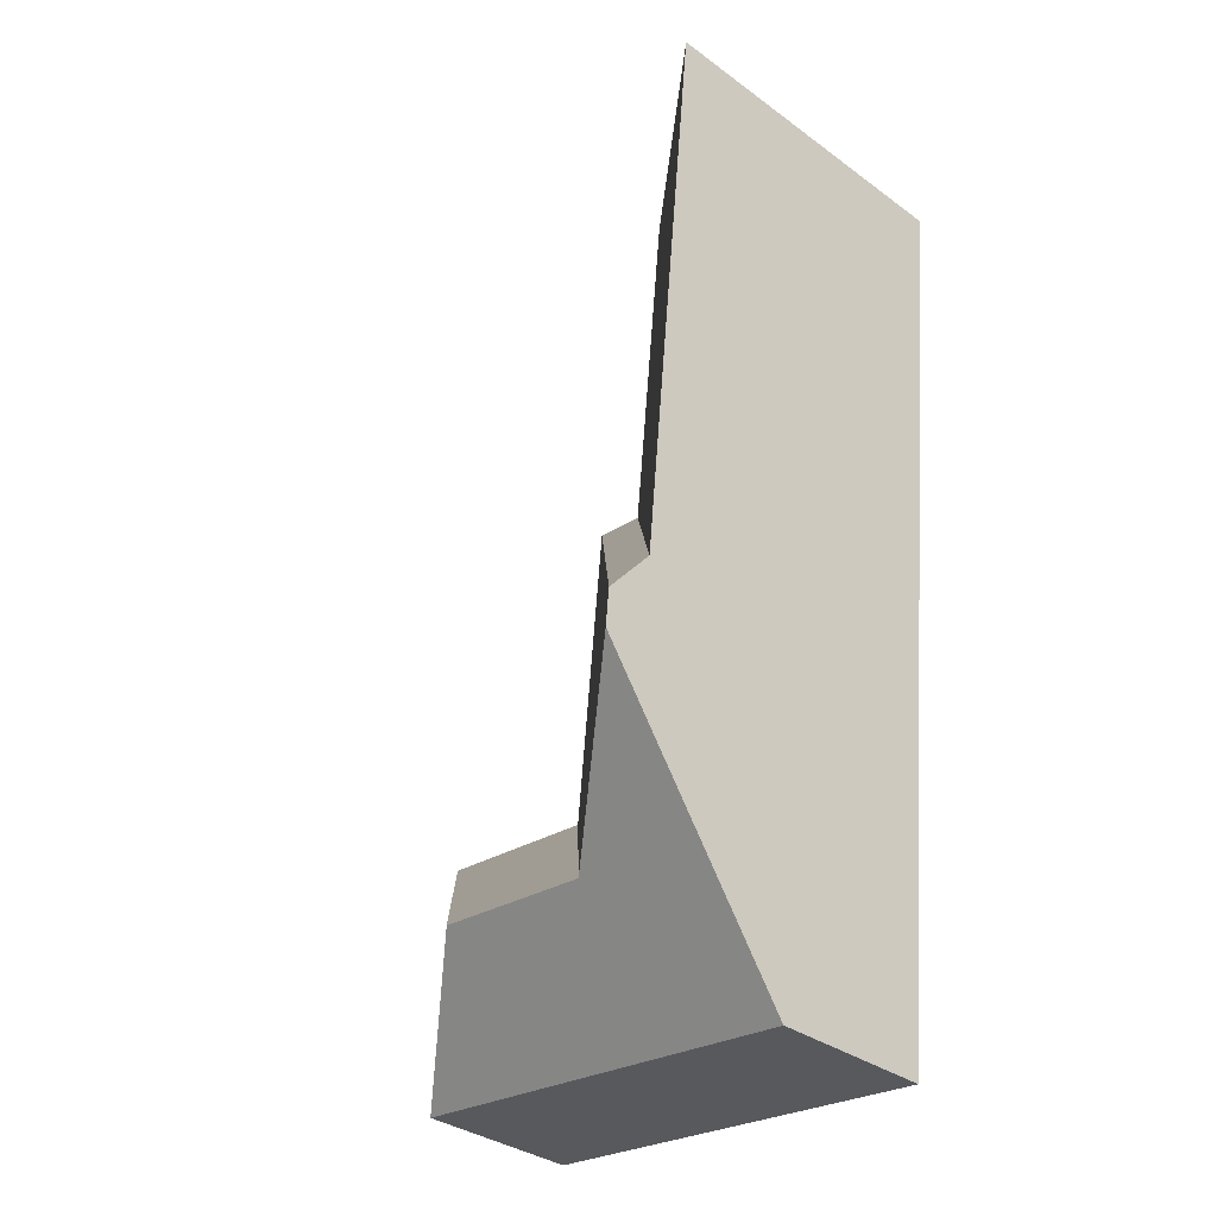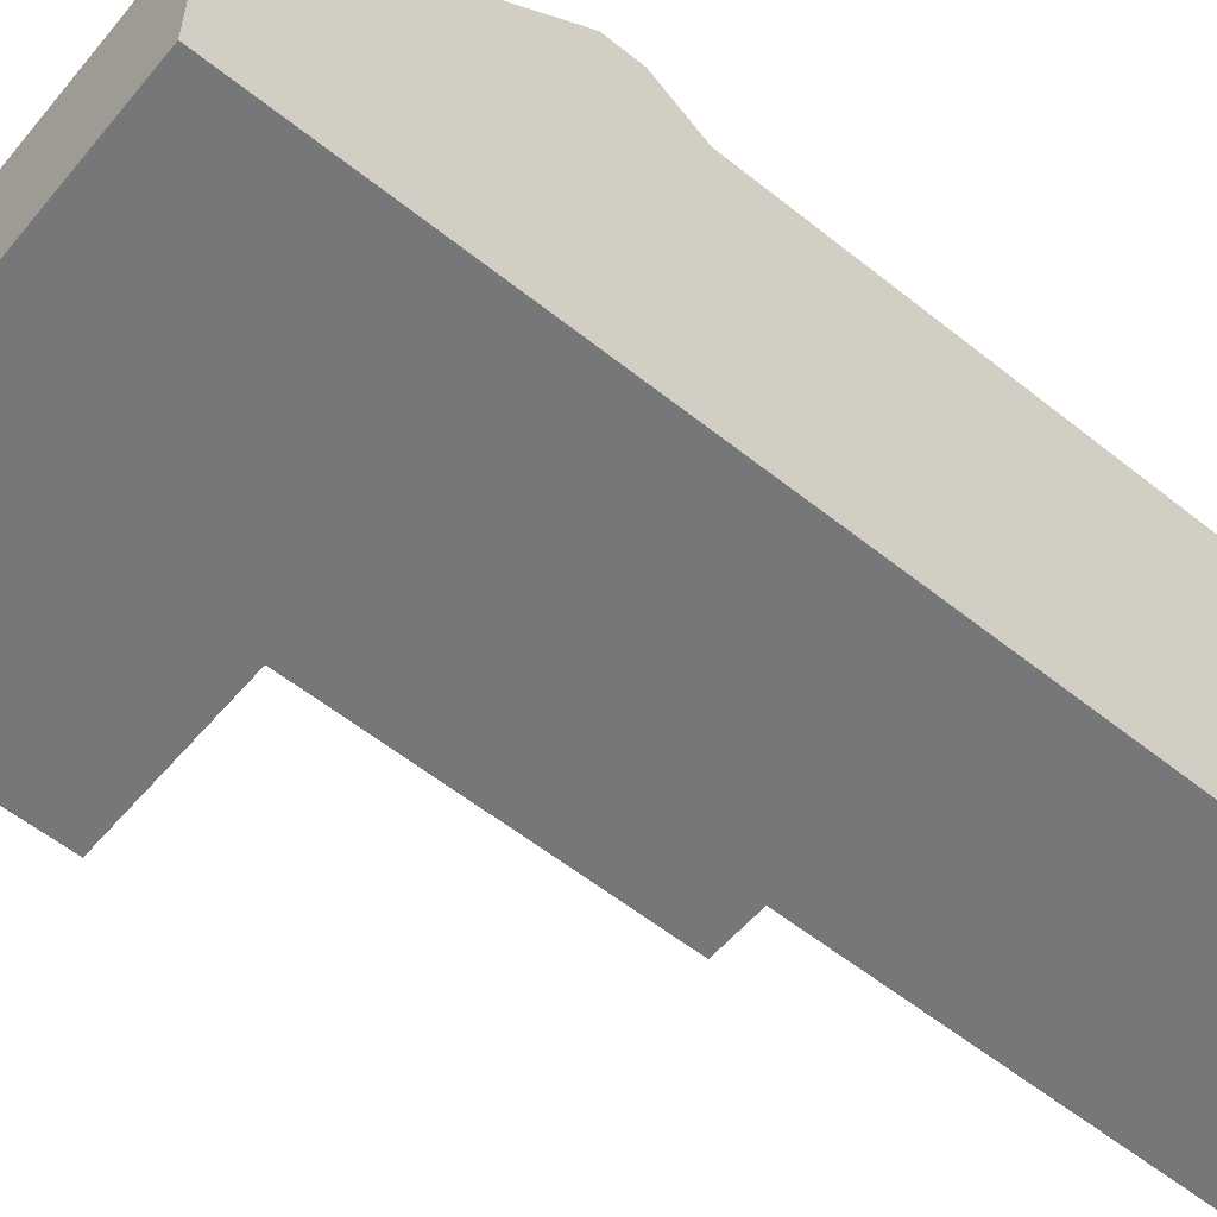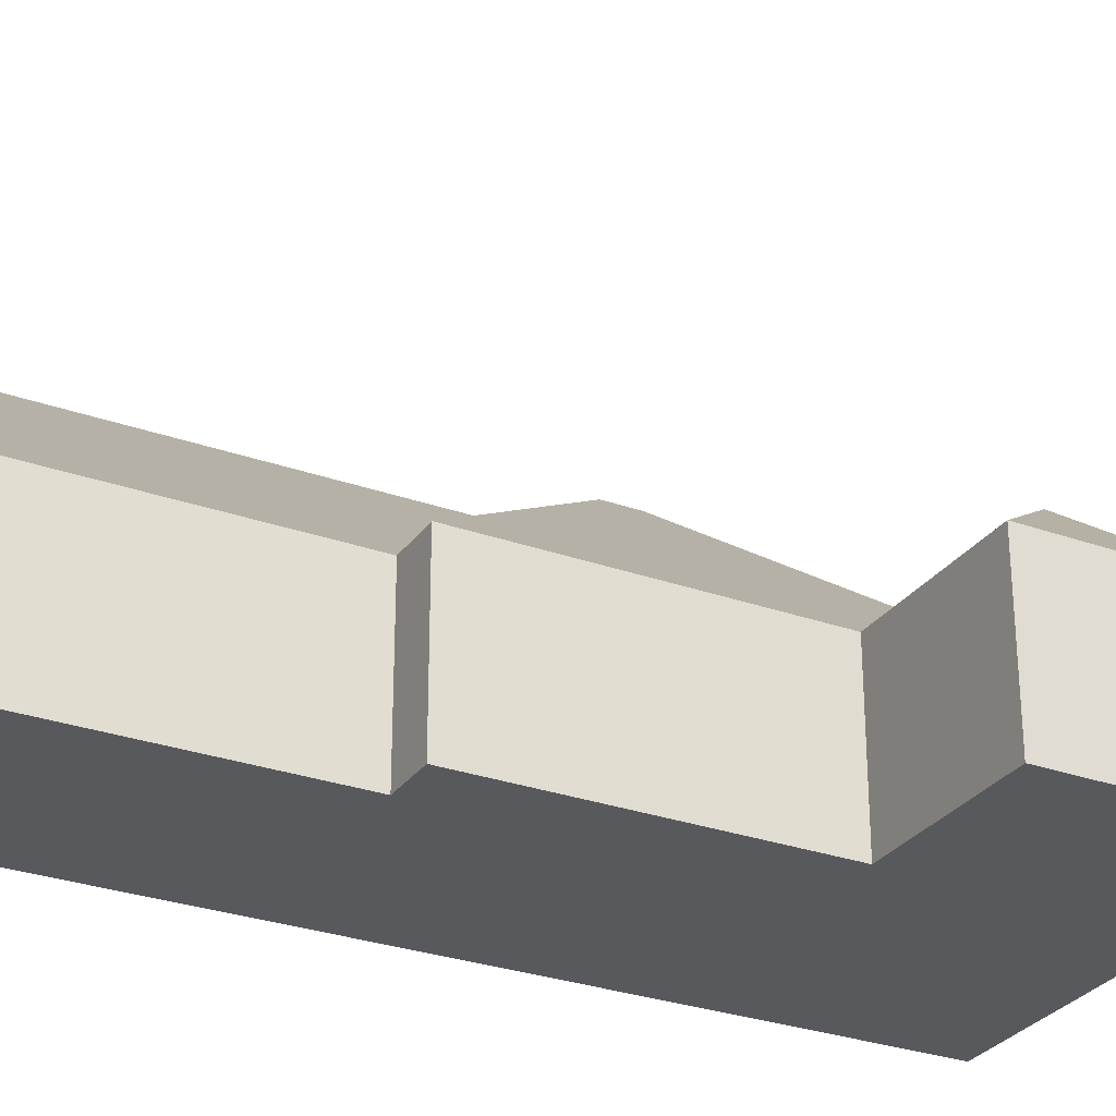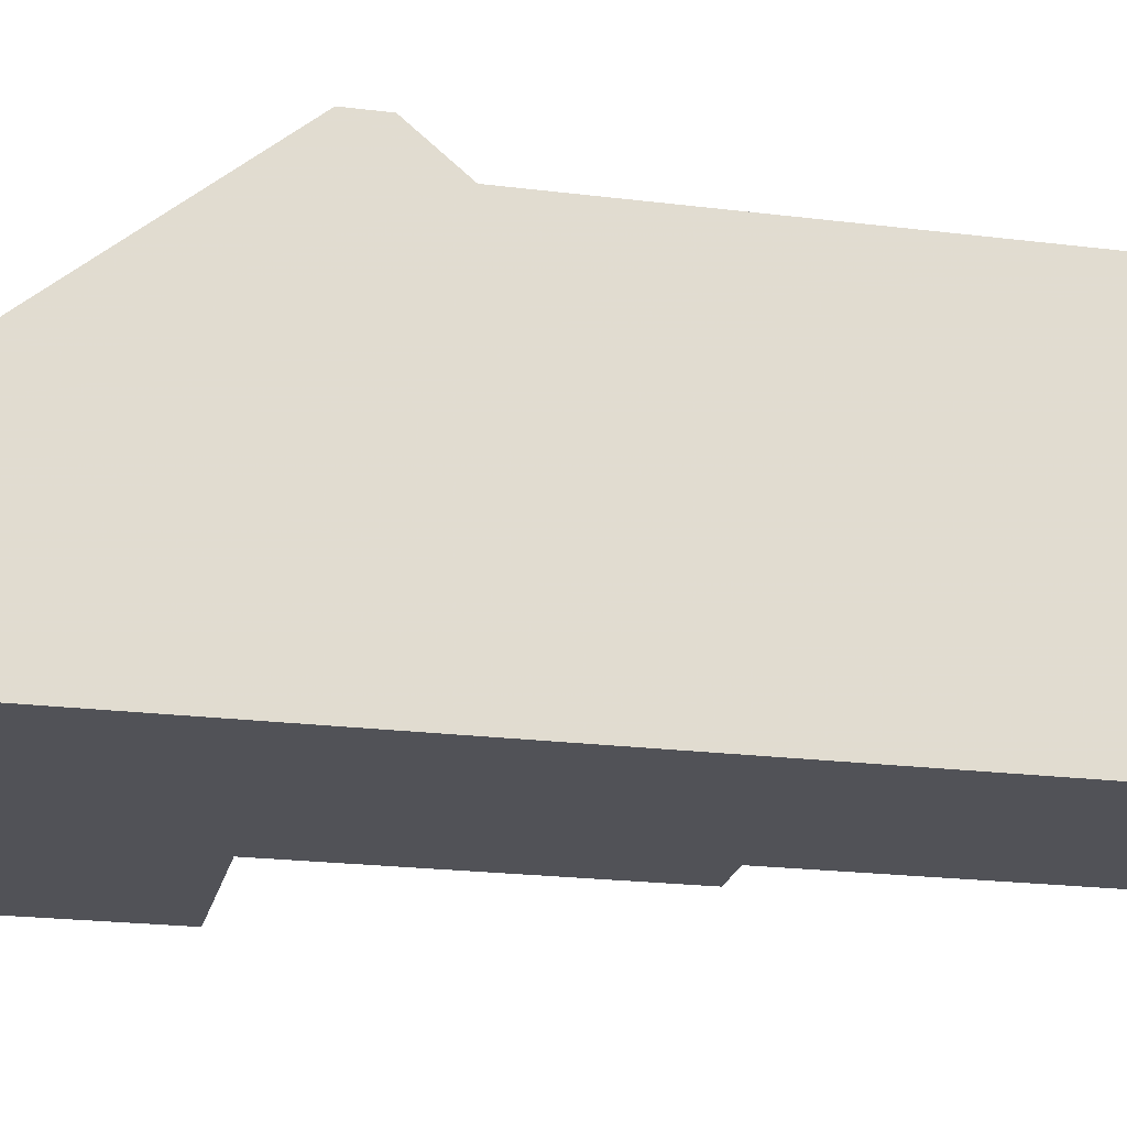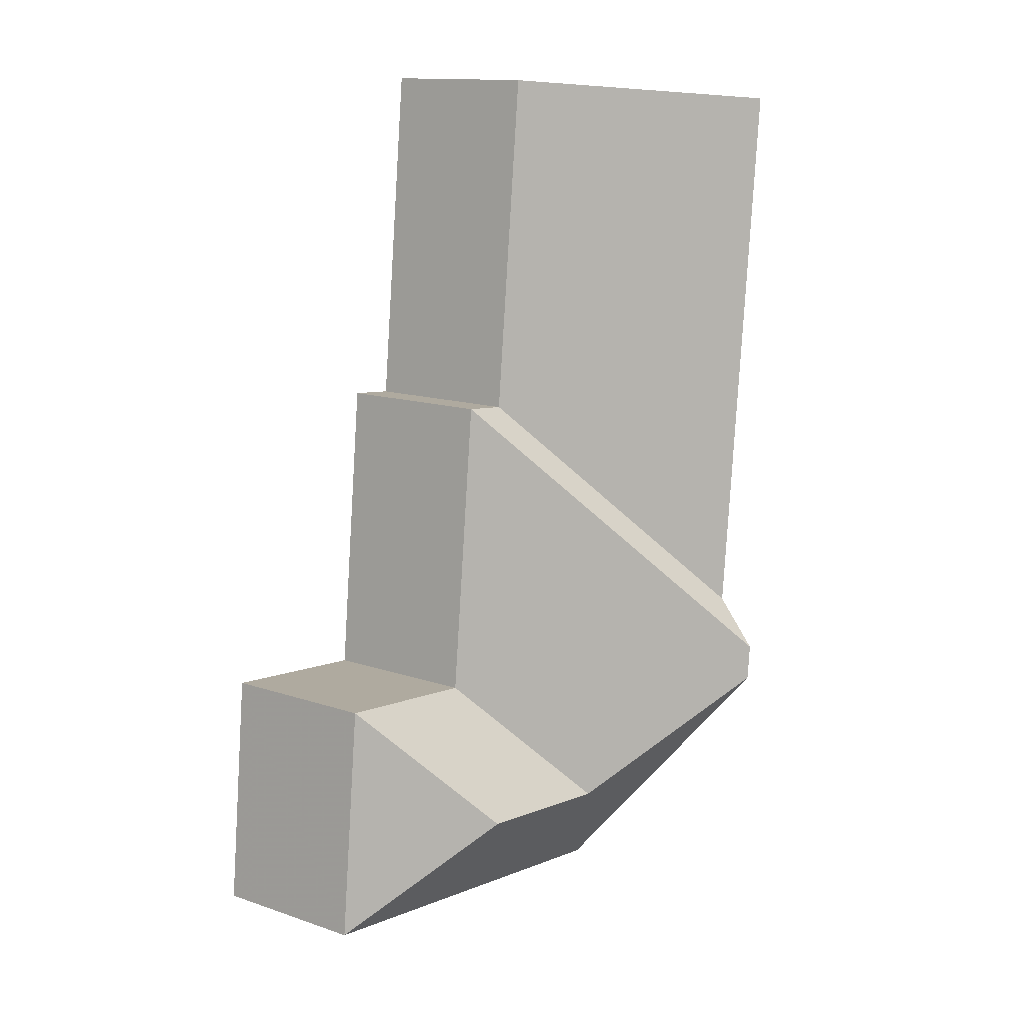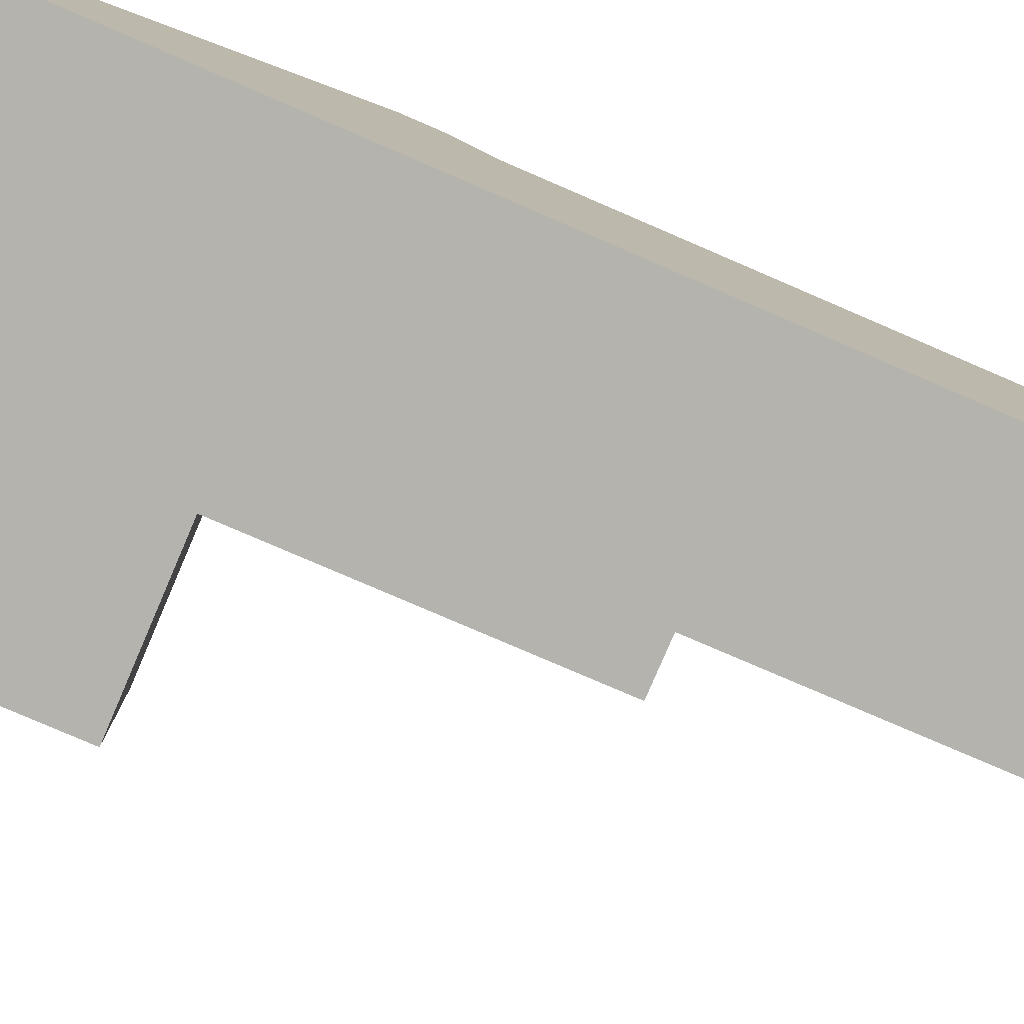
<metadata>
{"format":"obj","ext":"obj","renderer":"f3d","projection":"perspective","resolution":1024,"background":"white","views":[{"elev":-34.5,"azim":-134.3,"up":"+Z"},{"elev":-57.0,"azim":-135.5,"up":"+Y"},{"elev":-29.0,"azim":56.3,"up":"+Y"},{"elev":-21.4,"azim":-108.1,"up":"+Y"},{"elev":13.5,"azim":127.3,"up":"+Z"},{"elev":-79.9,"azim":-118.9,"up":"+Y"}]}
</metadata>
<code>
v -4.668 0.1129 -4.858
v -4.663 0.1129 -4.913
v -4.663 0.1504 -4.913
v -4.668 0.1504 -4.858
v -4.693 0.1738 -4.889
v -4.668 0.1504 -4.858
v -4.706 0.1504 -4.862
v -4.706 0.1129 -4.862
v -4.668 0.1129 -4.858
v -4.713 0.1129 -4.792
v -4.706 0.1129 -4.862
v -4.706 0.1504 -4.862
v -4.713 0.1504 -4.792
v -4.724 0.1129 -4.793
v -4.713 0.1129 -4.792
v -4.713 0.1504 -4.792
v -4.724 0.1504 -4.793
v -4.731 0.174 -4.893
v -4.7 0.1504 -4.918
v -4.724 0.1504 -4.793
v -4.732 0.1504 -4.712
v -4.732 0.1129 -4.712
v -4.724 0.1129 -4.793
v -4.748 0.1504 -4.714
v -4.732 0.1504 -4.712
v -4.748 0.1634 -4.714
v -4.748 0.1634 -4.714
v -4.748 0.1504 -4.714
v -4.748 0.1504 -4.714
v -4.748 0.1129 -4.714
v -4.732 0.1129 -4.712
v -4.732 0.1504 -4.712
v -4.748 0.1504 -4.714
v -4.748 0.1129 -4.714
v -4.748 0.1129 -4.714
v -4.748 0.1504 -4.714
v -4.748 0.1504 -4.714
v -4.766 0.2004 -4.865
v -4.76 0.1504 -4.924
v -4.663 0.1129 -4.913
v -4.76 0.1129 -4.924
v -4.76 0.1504 -4.924
v -4.7 0.1504 -4.918
v -4.663 0.1504 -4.913
v -4.766 0.2004 -4.857
v -4.748 0.1872 -4.879
v -4.767 0.191 -4.846
v -4.767 0.191 -4.846
v -4.766 0.2004 -4.857
v -4.766 0.2004 -4.865
v -4.76 0.1504 -4.924
v -4.779 0.1909 -4.725
v -4.779 0.1129 -4.725
v -4.76 0.1129 -4.924
v -4.748 0.1129 -4.714
v -4.78 0.1129 -4.717
v -4.76 0.1129 -4.924
v -4.732 0.1129 -4.712
v -4.748 0.1129 -4.714
v -4.724 0.1129 -4.793
v -4.713 0.1129 -4.792
v -4.706 0.1129 -4.862
v -4.668 0.1129 -4.858
v -4.663 0.1129 -4.913
v -4.748 0.1634 -4.714
v -4.78 0.1908 -4.717
v -4.78 0.1129 -4.717
v -4.748 0.1129 -4.714
v -4.78 0.1908 -4.717
v -4.779 0.1909 -4.725
v -4.779 0.1129 -4.725
v -4.78 0.1129 -4.717
f 1 2 3
f 1 3 4
f 5 4 3
f 6 7 8
f 6 8 9
f 10 11 12
f 10 12 13
f 14 15 16
f 14 16 17
f 5 18 7
f 5 7 4
f 19 18 5
f 19 5 3
f 20 21 22
f 20 22 23
f 24 25 26
f 26 27 28
f 26 28 24
f 29 21 25
f 29 25 24
f 28 29 24
f 30 31 32
f 30 32 33
f 34 35 36
f 34 36 37
f 38 19 39
f 40 41 42
f 40 42 43
f 40 43 44
f 45 13 7
f 45 7 18
f 45 18 46
f 45 46 38
f 47 17 13
f 47 13 45
f 48 49 50
f 48 50 51
f 52 48 51
f 53 52 51
f 53 51 54
f 55 56 57
f 58 59 55
f 58 55 57
f 60 58 57
f 61 60 57
f 62 61 57
f 63 62 57
f 64 63 57
f 65 66 67
f 65 67 68
f 47 66 25
f 17 47 25
f 17 25 21
f 69 70 71
f 69 71 72

</code>
